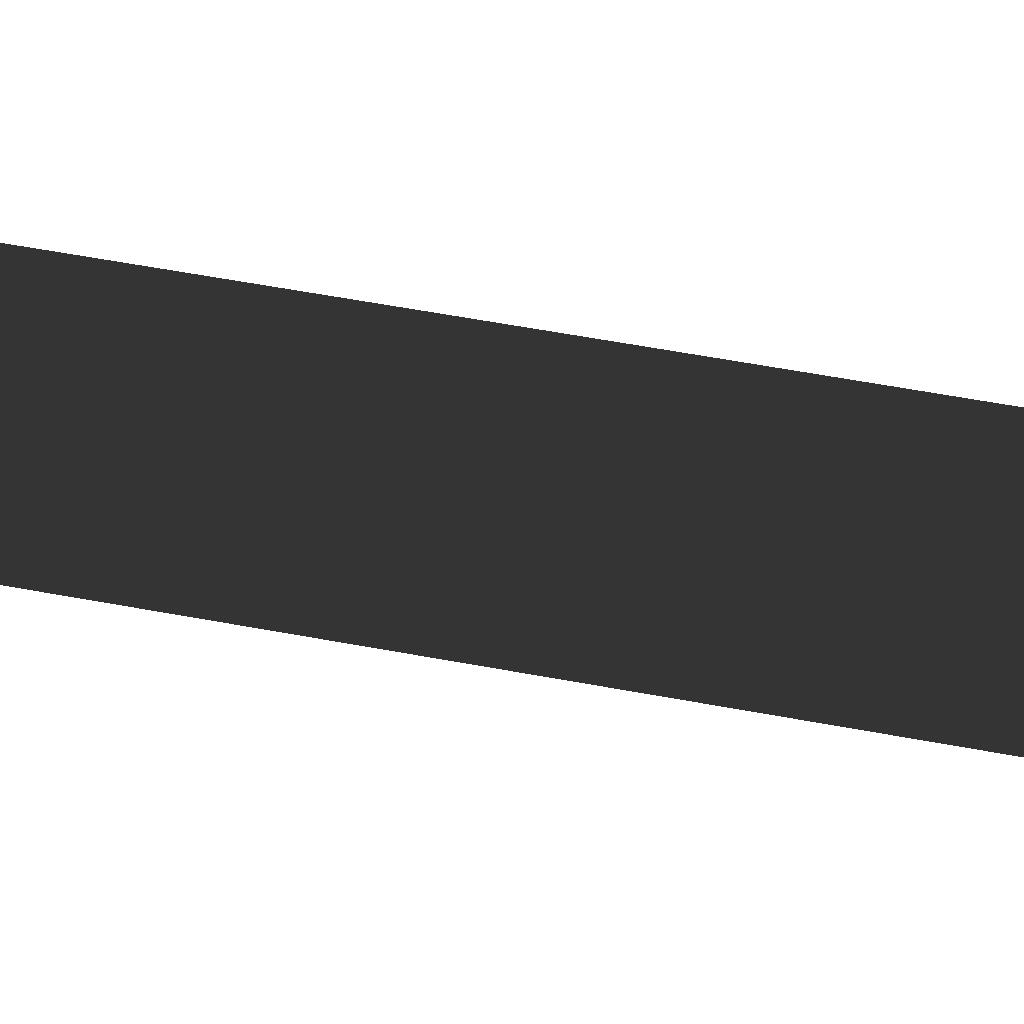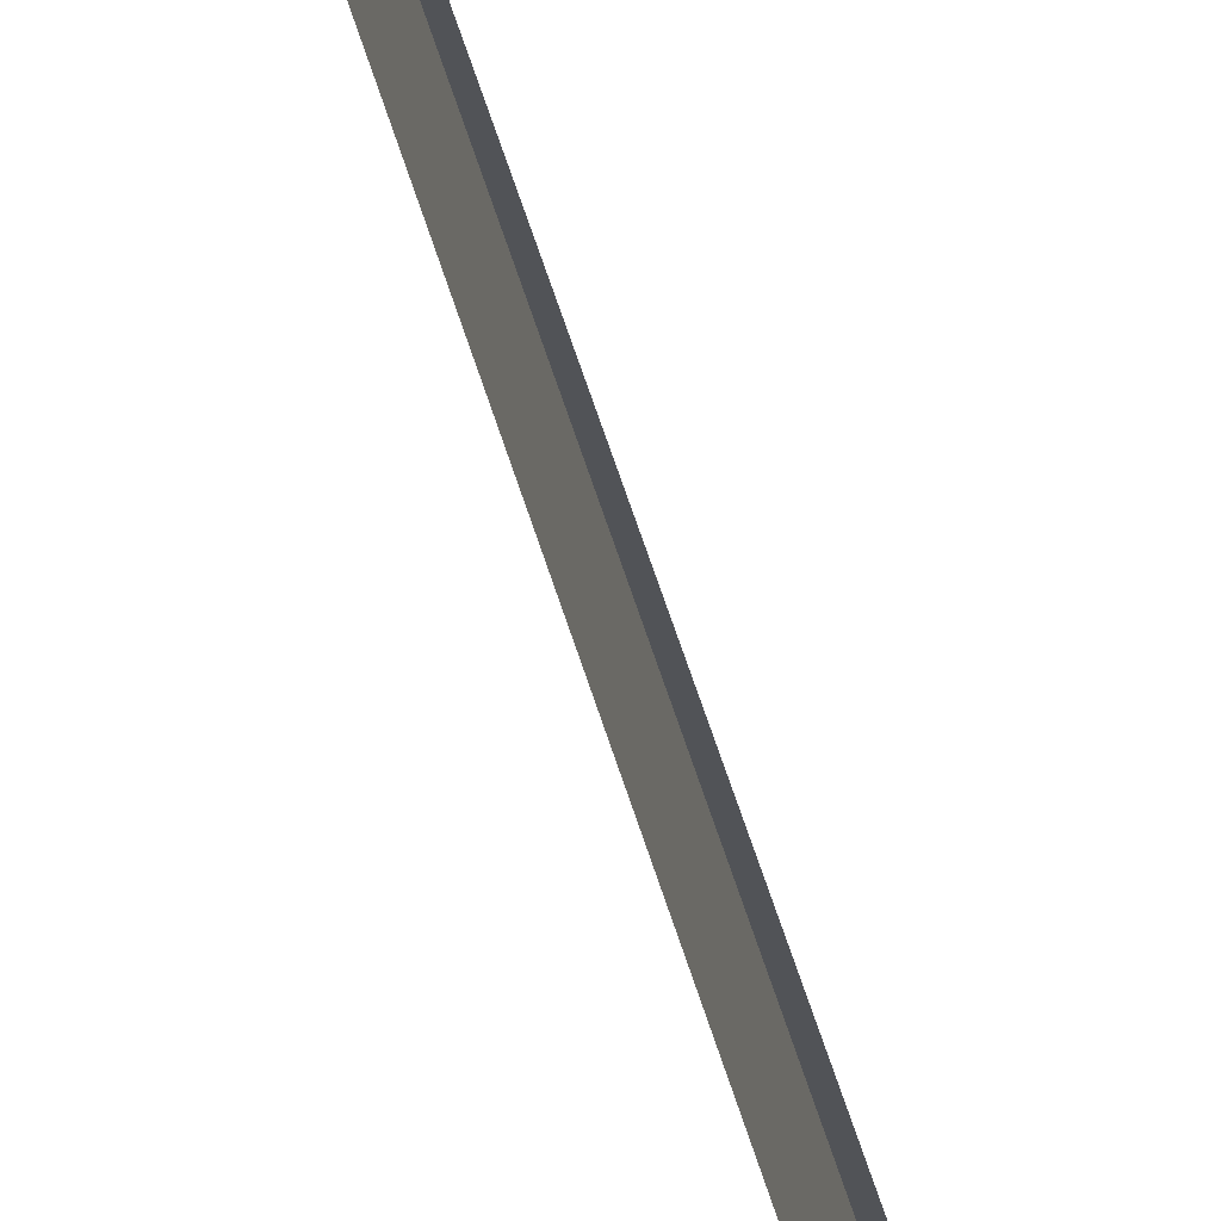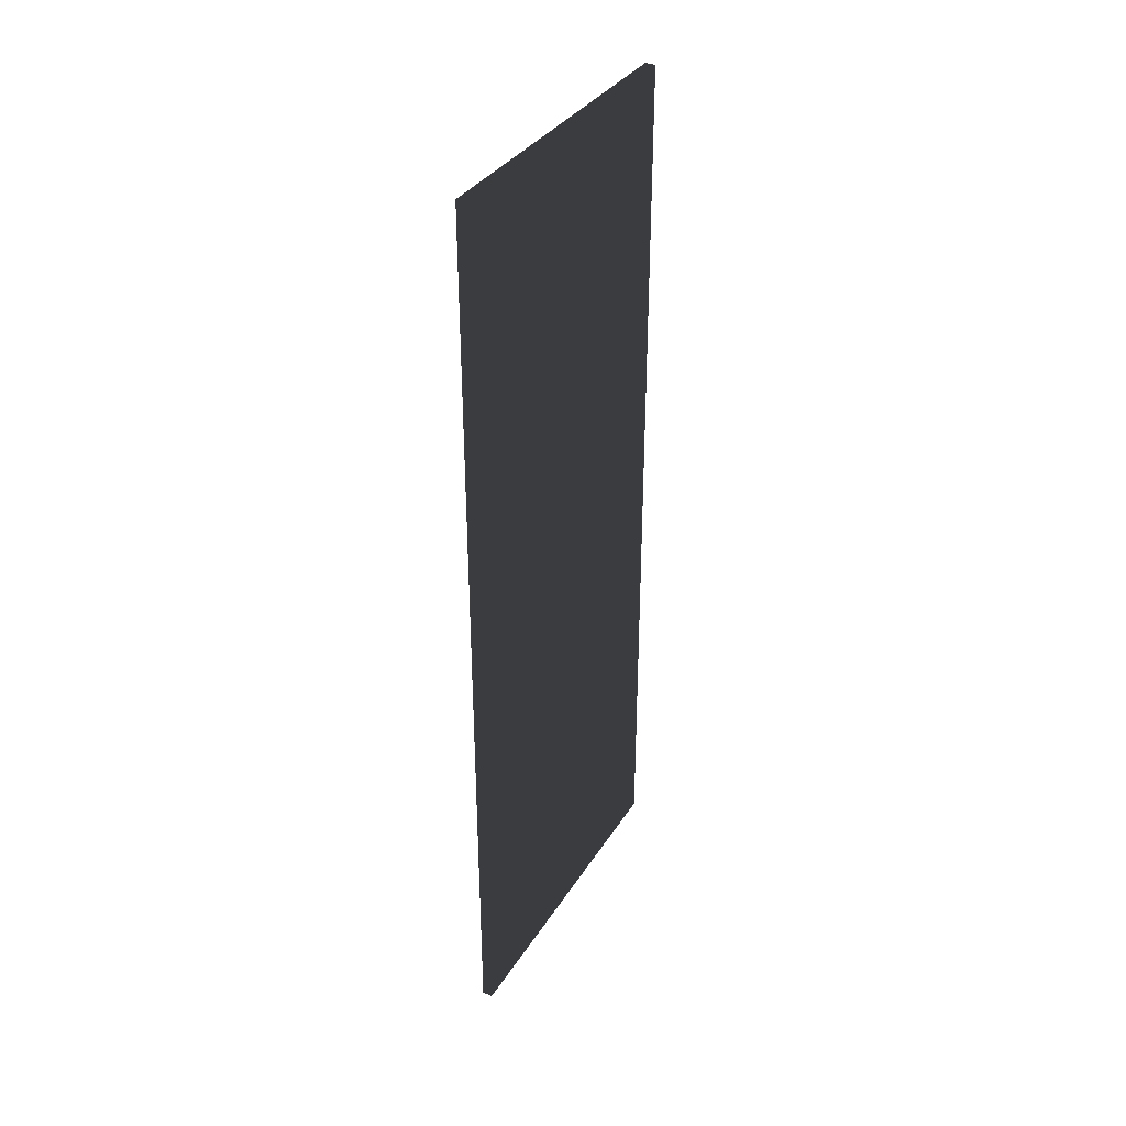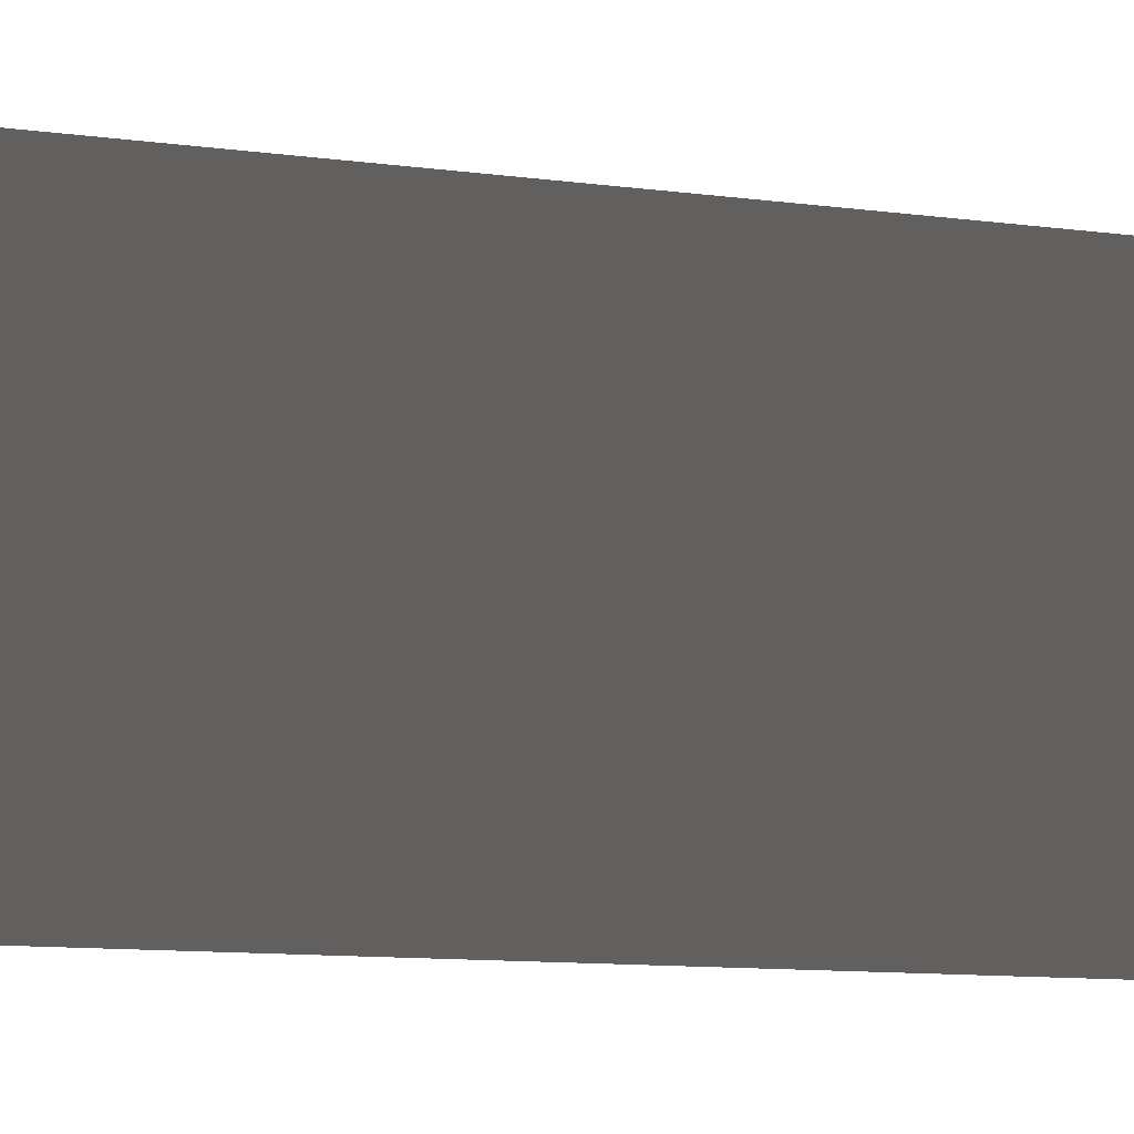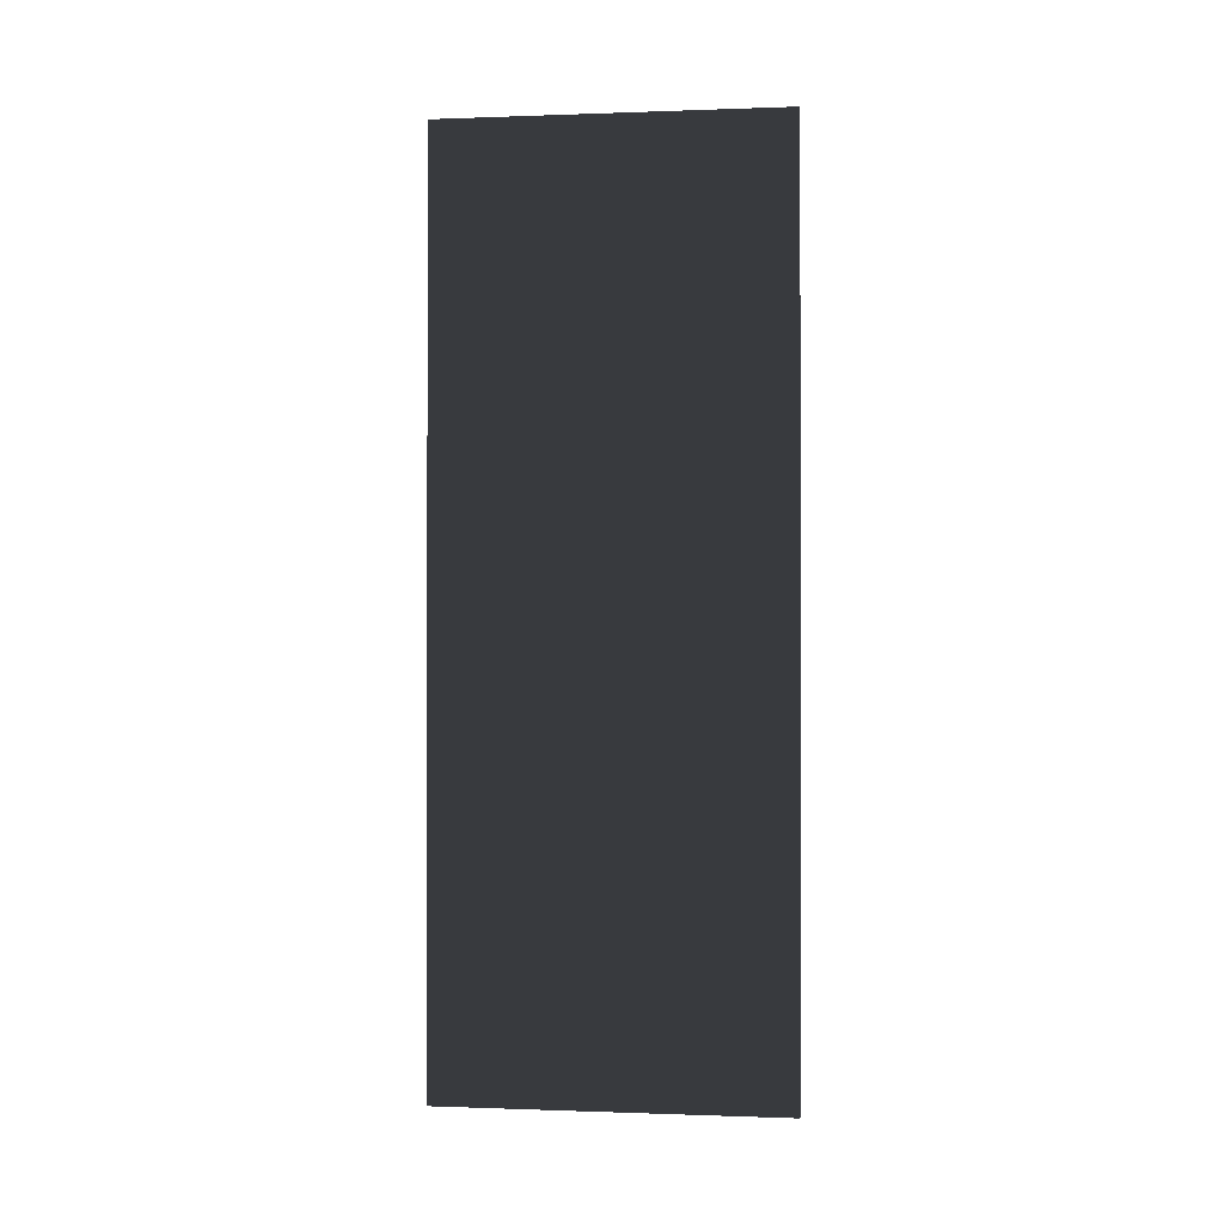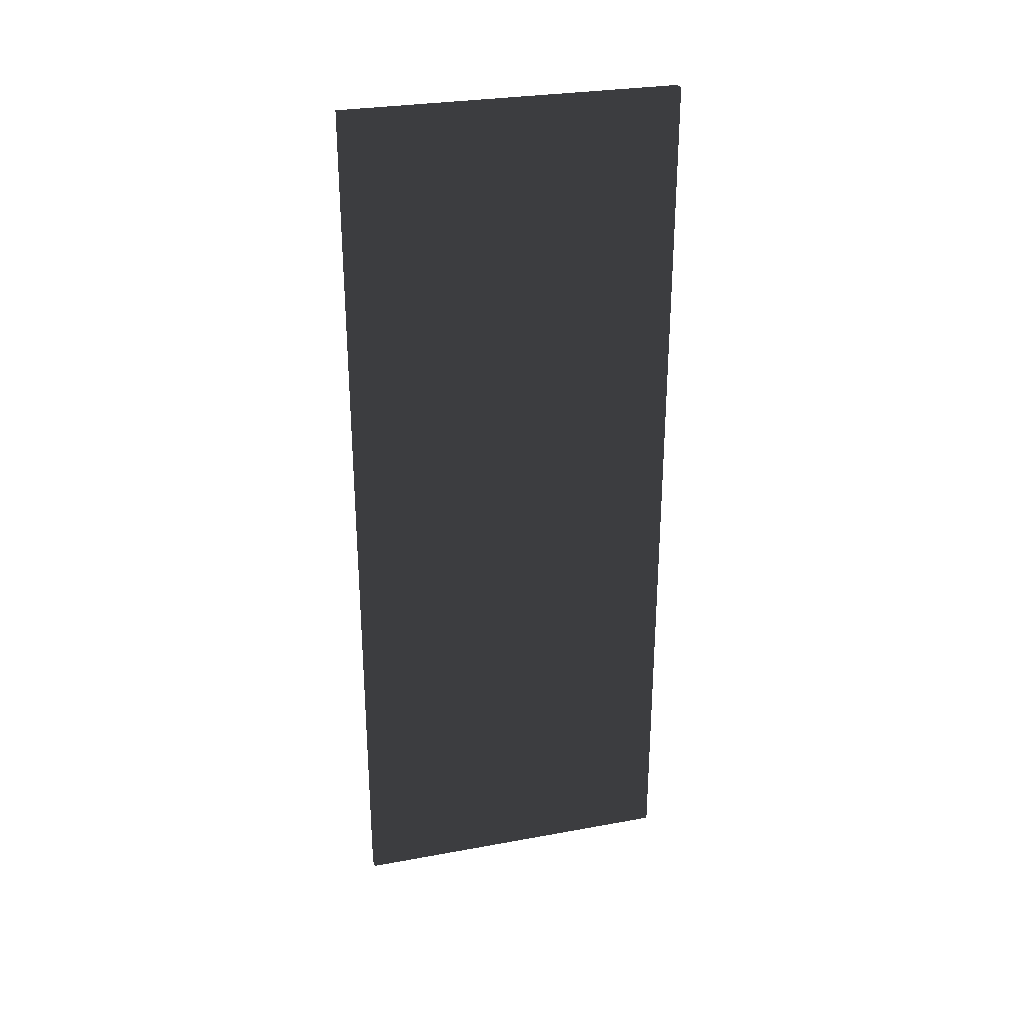
<metadata>
{"format":"obj","ext":"obj","renderer":"f3d","projection":"perspective","resolution":1024,"background":"white","views":[{"elev":62.9,"azim":-79.5,"up":"+Y"},{"elev":75.2,"azim":161.0,"up":"+Y"},{"elev":35.0,"azim":-152.0,"up":"+Z"},{"elev":-10.0,"azim":-110.0,"up":"+Y"},{"elev":-0.3,"azim":-82.1,"up":"+Z"},{"elev":28.9,"azim":-105.3,"up":"+Z"}]}
</metadata>
<code>
v -0.01 -0.3294 -0.875
v 0.01 -0.3294 -0.875
v 0.01 0.3294 -0.875
v -0.01 0.3294 -0.875
v -0.01 -0.3294 0.875
v 0.01 -0.3294 0.875
v 0.01 0.3294 0.875
v -0.01 0.3294 0.875
f 1 2 3 4
f 5 8 7 6
f 1 4 8 5
f 2 6 7 3
f 1 5 6 2
f 4 3 7 8

</code>
